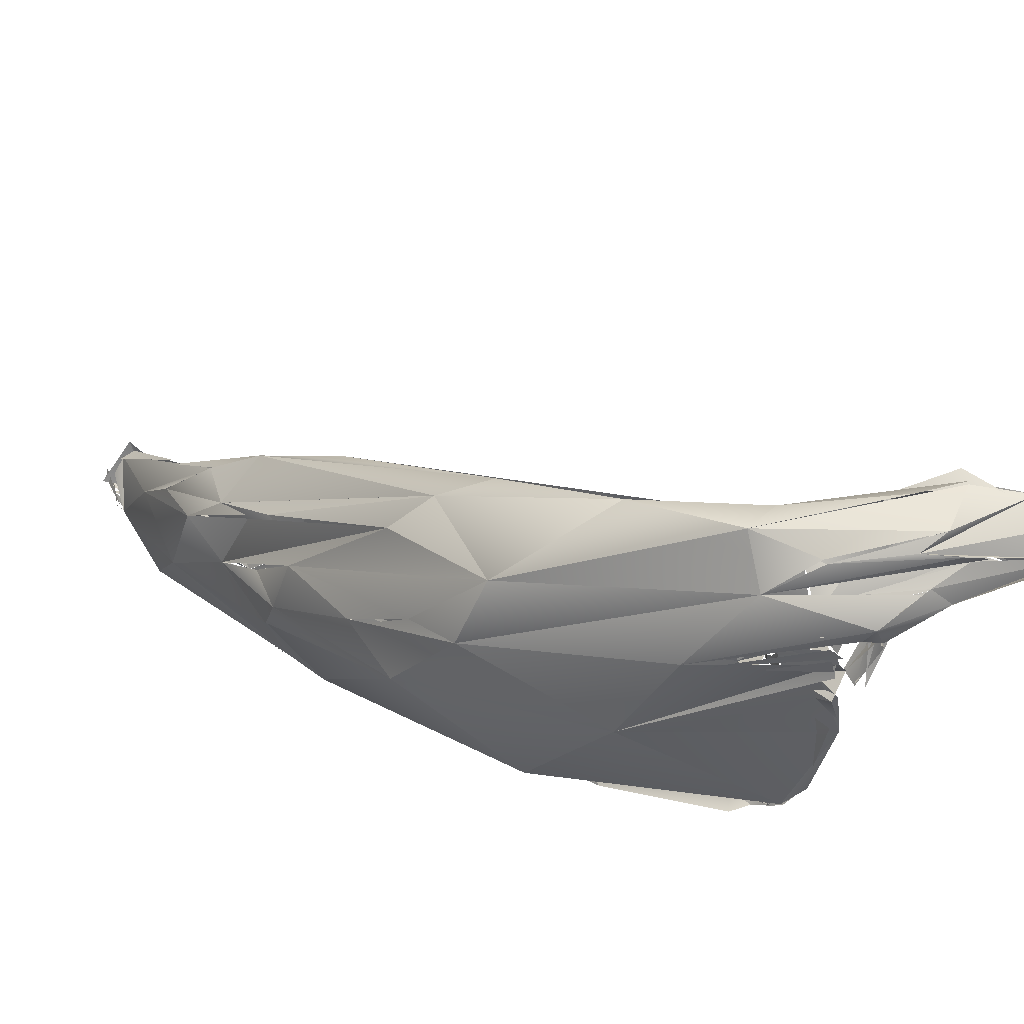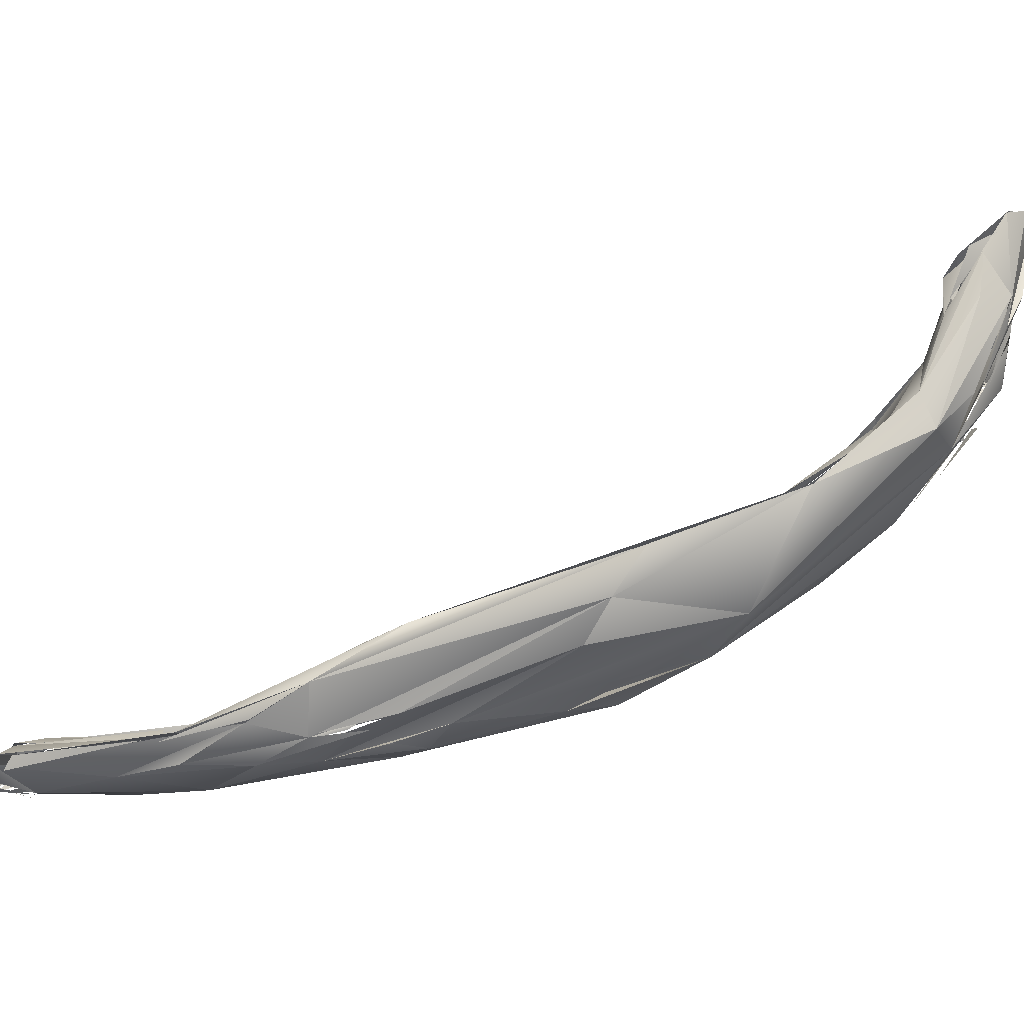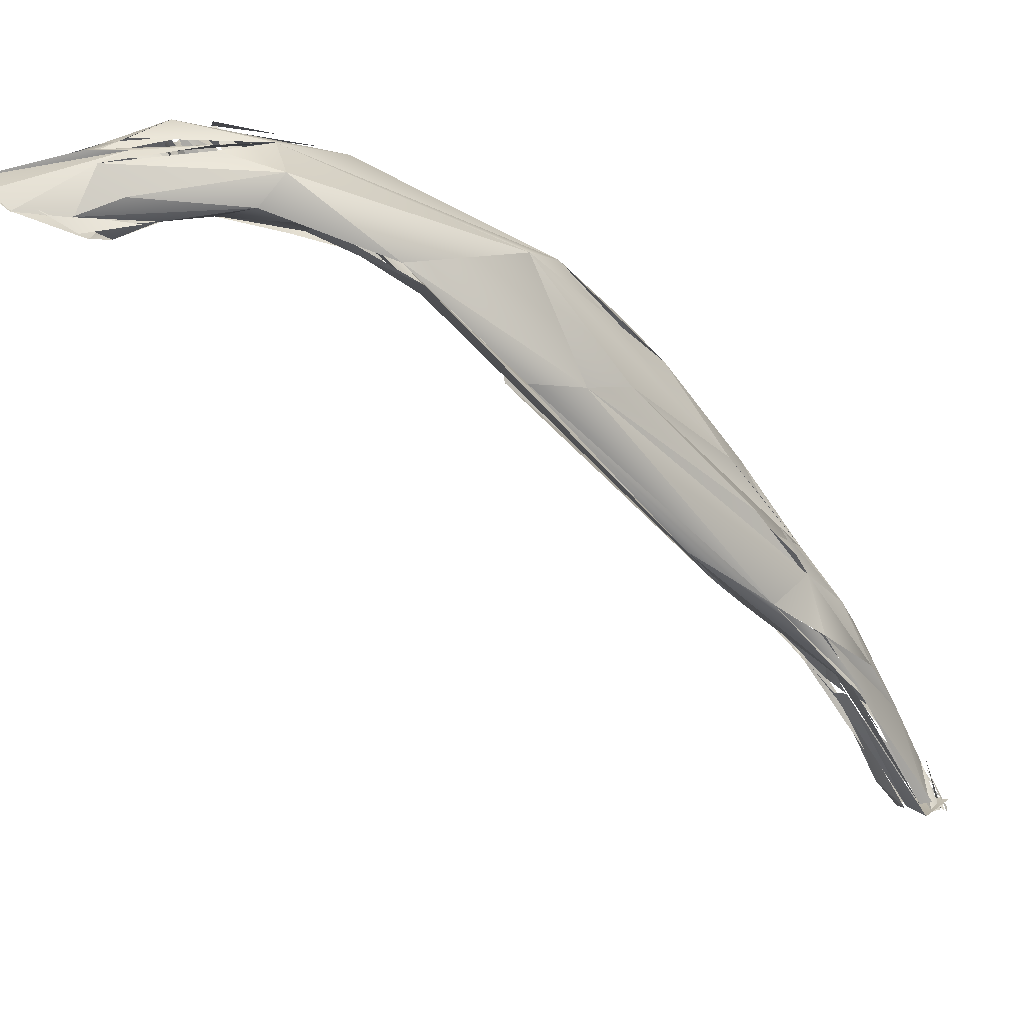
<metadata>
{"format":"obj","ext":"obj","renderer":"f3d","projection":"perspective","resolution":1024,"background":"white","views":[{"elev":74.1,"azim":54.5,"up":"+Z"},{"elev":2.8,"azim":-41.9,"up":"+Y"},{"elev":57.5,"azim":-127.7,"up":"+Z"}]}
</metadata>
<code>
o FJ599_BP2492_FMA37386_Right_abductor_pollicis_brevis
v -303.3 -147.8 781.7
v -302.1 -146.2 782.1
v -303.2 -147.1 782.4
v -303.3 -146.5 782.4
v -303 -148.3 780.4
v -302.8 -148.9 780.7
v -303.3 -148.3 780.7
v -303.3 -148.3 780.8
v -302.3 -148.5 780.5
v -301 -147 780.4
v -302.6 -148.2 780.4
v -301.4 -146.6 780.5
v -301.4 -147.3 780.2
v -301.3 -147.5 780.2
v -303.1 -147.2 781.7
v -300 -146 781.9
v -300.6 -149.2 781.4
v -301.4 -148.9 781.1
v -300.5 -148.8 781.3
v -300.4 -148.9 781.4
v -301.4 -147.2 780.5
v -300.9 -147.6 781
v -299.5 -146.4 782
v -299 -147.6 786.6
v -297.1 -146 785.8
v -302.2 -146.1 782
v -298.9 -145.5 788.9
v -297.8 -145.1 790
v -298.5 -145.5 789.6
v -297.7 -145 790.3
v -295.9 -144.5 793.4
v -295.5 -145.4 789.5
v -300.8 -149 781.3
v -302.3 -148.9 780.3
v -296.4 -146.4 785.3
v -296.9 -146 785.8
v -297.4 -146.8 790
v -297.4 -146.8 789.9
v -296.2 -146.4 787.7
v -297 -145.7 785.1
v -297.1 -145.7 787.8
v -295.8 -144.3 793.5
v -294 -143.4 792.5
v -294.1 -142.3 796.2
v -295 -143.7 794.4
v -293.5 -145.2 795.3
v -290.7 -139.4 799.7
v -293 -141.7 795.4
v -293 -141.6 795.4
v -295.8 -149.3 783.5
v -295.8 -147.5 784.6
v -294.4 -148.6 788.1
v -298.5 -147.6 783
v -294.7 -146.8 792.6
v -298.1 -146.7 783.6
v -299.2 -148.1 784.1
v -294.6 -145.2 787.8
v -293.7 -145.3 788.5
v -294.5 -145.3 787.8
v -291.5 -144.7 797.9
v -292.6 -141.9 794.6
v -293.2 -147.9 785
v -291.6 -145.5 788.6
v -293.8 -146.1 787.3
v -291.3 -146.8 793.7
v -293.7 -146.1 787.4
v -293.8 -145.9 788.4
v -291.5 -144.7 797
v -290 -143.3 792.2
v -291.4 -140.7 796.6
v -284.5 -138 807.4
v -279 -133.1 813.4
v -297.2 -149.2 782.5
v -292.5 -147.7 785.4
v -291.1 -146.5 788.1
v -290.4 -147 789.2
v -291.6 -145.6 788.6
v -288.5 -142.8 792.9
v -288.1 -142.6 793.4
v -288.1 -142.6 793.4
v -290.6 -144 798.8
v -284.9 -140.5 805.9
v -289.5 -146.5 787.8
v -289.8 -146.4 789.7
v -289.7 -146.7 789
v -290.5 -146.6 789.1
v -287.1 -146.2 796.9
v -289.2 -145.8 796.5
v -287.7 -144.6 799.5
v -279.5 -137 803.2
v -277.2 -134.4 809.5
v -277.9 -132.6 814.3
v -287.3 -146.2 789.7
v -287.6 -145.9 790.9
v -289.3 -145.9 789.5
v -286.8 -145.3 791.5
v -287.1 -145.8 790.6
v -287.1 -146.8 794.9
v -287.1 -146.8 794.9
v -279 -138.9 811.3
v -275.4 -131.6 813.4
v -275.2 -130.3 816.1
v -286.1 -146.6 791.3
v -281.8 -143.7 795.6
v -283.1 -144.1 802.8
v -279.3 -137.2 803.4
v -276.2 -133.8 810.8
v -273.3 -130 817.9
v -274.2 -130.1 814.8
v -272.1 -126.9 816.2
v -270.4 -123.6 818.3
v -273.5 -128.2 817.1
v -271.3 -124.5 816.8
v -269.9 -121.7 817.1
v -270.3 -121.6 816.8
v -270.2 -122.7 815.8
v -270.1 -121.6 817.2
v -269.6 -121.3 817.8
v -268.3 -120.4 817.7
v -267.5 -119.4 817.7
v -283.8 -145.9 792.8
v -283.5 -146 792.9
v -283.2 -144 794.4
v -279.6 -144.1 802.9
v -286.7 -143.7 792.5
v -280.8 -142.1 805.9
v -272.6 -133 812.1
v -274.7 -133.2 811
v -273.4 -130.5 814.1
v -272.1 -130.9 813.4
v -271.5 -128.2 815.5
v -270.4 -128.3 818
v -269.8 -127.1 815.1
v -270.2 -125.5 815.8
v -270.3 -126.5 815.2
v -268.3 -123.6 818.6
v -269.6 -123.6 815.6
v -269.6 -124.9 815.8
v -269.3 -123.1 815.2
v -268.6 -123.8 815.2
v -269.4 -122.9 815.7
v -269.3 -123 815.9
v -268.3 -125.1 818.3
v -266 -119.3 817.3
v -267.6 -119.5 817.7
v -278 -142.9 797.8
v -278 -142.2 798.5
v -278.3 -139.7 799.4
v -278.2 -141.3 808.1
v -275.2 -138 802.4
v -274 -135.2 808.4
v -273.3 -135 808.6
v -271.3 -131.8 812.5
v -269.9 -132.3 811.3
v -270.9 -131 817
v -269.5 -129 815
v -270.2 -128.3 818.1
v -269.2 -129.1 814.4
v -267.1 -123.6 818.3
v -267 -125.4 817.5
v -265.6 -121 815.1
v -267.4 -122.3 815
v -266.5 -122.7 817.7
v -267.1 -123.7 818.3
v -265.5 -120.9 815.2
v -265.5 -120.9 815.2
v -265.9 -119.5 817.2
v -265.9 -119.4 817.2
v -265.9 -119.5 817.2
v -264.4 -119.4 817
v -279.1 -143.7 796.5
v -279.4 -143.9 796.9
v -275.2 -139.6 801
v -273.3 -139.3 802.2
v -274.8 -139.3 801.8
v -274.1 -138.6 802.3
v -276.2 -138.5 801.6
v -270.9 -134.8 813.5
v -269.4 -131.2 811.6
v -269.6 -131 812.2
v -269.3 -130.8 812.7
v -268.9 -130.9 814
v -268.8 -131.7 813
v -269.4 -129.1 814
v -269.3 -129.2 814.1
v -269.2 -130.1 813.9
v -269.5 -129.4 814.3
v -268.5 -129.6 815
v -268.9 -129.9 815.3
v -269.2 -131.1 814.1
v -269.2 -131.2 814.1
v -266.9 -128.1 817
v -268.4 -128.2 815.2
v -268.2 -128 815.2
v -268.7 -129.5 815.4
v -267.9 -127.7 815
v -269 -129.1 814.1
v -268.3 -128.5 814.4
v -266.9 -128.2 816.4
v -267.8 -127.5 814.6
v -267.6 -127.7 815
v -267 -126.9 814.8
v -266.5 -127.4 814.9
v -267.2 -128.2 814.3
v -267 -125.8 817.4
v -266 -124.9 816.8
v -266 -124.9 816.8
v -278.4 -143 798.7
v -273.2 -138.3 802.5
v -273.2 -139.2 801.9
v -270.9 -138 808.7
v -269.5 -133.5 809.1
v -268.5 -131.4 813
v -268.3 -131.5 812.7
v -267 -129.9 815
v -267.5 -129.8 815.7
v -266.9 -130.6 814.3
v -266.6 -129.5 814.4
v -267.1 -128.1 814.4
v -266.5 -128.9 813.2
v -266.8 -129.1 813.3
v -266.7 -129.3 813.6
v -266.5 -129.1 813.5
v -265.8 -129.2 813.8
v -267.4 -129.7 815.6
v -267.4 -129.6 815.5
v -267.4 -129.6 815.5
v -267.3 -129.5 815.7
v -267.2 -129.1 815.5
v -266.9 -129.7 815
v -266.7 -130.1 815
v -266.6 -130.2 814.7
v -266 -129.4 813.6
v -267.3 -129.5 815
v -267 -128.6 816.1
v -267.5 -129.8 815.6
v -266.7 -128.9 816
v -267 -129.5 815.2
v -266.7 -128.9 816
v -266.7 -128 815.3
v -266.4 -128.1 816.1
v -265.9 -129.4 814.2
v -266.9 -128.2 815
v -266.5 -127.9 816
v -266.5 -128.2 816.1
v -272.6 -141.5 801.6
v -270 -139.2 803
v -270.9 -139.5 802.6
v -264.5 -134.1 806.9
v -264.1 -132.8 808.4
v -264.9 -130.8 812.3
v -265.2 -131.2 812.7
v -265.5 -129.8 813.3
v -265.9 -130.7 814
v -265.5 -129.8 813.3
v -265.4 -129.8 813.3
v -265.5 -129.8 813.3
v -265.5 -129.8 813.4
v -265.3 -130.7 812.9
v -265.9 -130.4 814
v -264.2 -133.8 807.4
v -266.2 -134.9 805.7
v -265.1 -134.7 806.2
v -264.2 -133.7 807.4
v -264 -133.9 807.3
v -303.2 -147.3 782.3
v -302.8 -147.4 782.2
v -302.6 -146.6 782.7
v -302.6 -146.6 782.7
v -300.9 -147.2 784.4
v -303.1 -148.5 780.2
v -303.1 -148.6 780.4
v -303.3 -148.3 780.7
v -303.2 -148.3 780.7
v -303.1 -148.1 780.8
v -303.1 -148 781
v -303 -148.6 780.4
v -302.4 -148.7 780.4
v -302 -148.8 780.7
v -301.9 -147.6 780.3
v -302.2 -147 783.8
v -300.5 -148.8 781.4
v -300.5 -148.8 781.3
v -300.6 -149 781.5
v -300.6 -149 781.5
v -300.6 -149 781.5
v -300.6 -149 781.5
v -300.7 -149 781.1
v -300.6 -148.9 781.1
v -300.4 -149 781.4
v -299.4 -146.8 781.7
v -299.5 -146.4 782
v -299 -145.9 784
v -297.2 -145.2 790.4
v -298.4 -145.6 789.5
v -296.1 -144.5 792.6
v -298.2 -148.9 782.3
v -299.2 -147.9 782.6
v -297.2 -145.9 785.1
v -296.5 -145.4 787.2
v -293 -141.7 795.4
v -293 -141.6 795.4
v -295.8 -147.1 784.9
v -295.5 -146.3 785.8
v -296.4 -145.5 787.3
v -296 -145.7 786.1
v -294 -145.1 788.2
v -293.5 -145.2 795.2
v -294.4 -148.2 784.2
v -292.9 -148.1 784.8
v -294.4 -147.1 785.6
v -294.3 -146.7 786.4
v -292.5 -147.8 785.3
v -291.2 -146.6 787.8
v -290.6 -146.9 788.6
v -283.2 -135.5 808.5
v -289.3 -146.6 788
v -289.6 -146.6 787.8
v -288 -144.7 799.5
v -287.3 -146.3 789.6
v -287.2 -145.2 791.2
v -286.8 -143.8 792.3
v -285.9 -146.6 791.5
v -282.5 -143.7 802.9
v -275.6 -133.7 810
v -273.9 -129.4 814.8
v -272.1 -126.8 816.2
v -269.5 -121.4 817.7
v -271.1 -123.8 817
v -271.4 -124.6 816.8
v -270.3 -121.9 816.5
v -270.2 -122.7 815.8
v -270.2 -122.7 815.8
v -270.3 -121.2 817.5
v -268.4 -120.3 817.8
v -267.5 -119.4 817.8
v -274.6 -133.6 810.8
v -274.5 -131.8 812.7
v -270.5 -130.1 817.1
v -269.9 -125.1 815.3
v -269.8 -123.8 815.9
v -269.3 -123.1 815.2
v -269.4 -123.1 815.5
v -268.7 -123.8 815.4
v -269.2 -123.3 815.5
v -269.5 -123.5 815.6
v -265.9 -119.4 817.6
v -266 -119.3 817.3
v -267.3 -119.4 817.7
v -274.1 -135.1 808.3
v -273.3 -135 808.7
v -272.5 -132.3 812.2
v -271.4 -131.6 812.6
v -272.1 -130.9 813.4
v -269.2 -129 814.7
v -269.2 -129 814.7
v -269.3 -128.6 814.9
v -269.1 -128.9 815.1
v -268.5 -128 817.4
v -268.5 -128 817.4
v -267 -125.5 817.4
v -266.9 -123.4 817.7
v -265.9 -119.5 817.2
v -265.9 -119.3 817.2
v -264.3 -120 816.9
v -264.9 -119.3 817.1
v -264.6 -119.5 816.6
v -264.4 -119.5 816.7
v -264.5 -119.5 816.7
v -279.1 -143.7 796.5
v -279.2 -143.7 796.6
v -275.6 -139.7 800.6
v -275.8 -139.3 800.8
v -273.5 -139 801.3
v -273.9 -138.5 802.3
v -270 -133.9 813.9
v -269.1 -130.8 812.9
v -269.1 -131.4 812.5
v -269 -131 813.5
v -269 -131 813.5
v -269 -131.2 813
v -269.2 -130.8 814.1
v -269.2 -131.2 814.1
v -269.4 -129.7 813.9
v -269.4 -129.7 813.9
v -269.2 -129.2 814.2
v -269.1 -130 814
v -268.9 -129.9 815.3
v -268.8 -129.5 815.1
v -269.2 -130.7 814.1
v -268.9 -130.9 814.3
v -268.2 -130 816.1
v -268 -127.8 815.2
v -268 -127.7 815
v -268.6 -128.6 814.7
v -268.6 -128.7 814.4
v -267.6 -128.9 815.7
v -267 -128.5 815.2
v -268 -127.6 814.7
v -267.6 -127.4 815.2
v -267.6 -127.7 814.9
v -267.2 -128 815
v -267.2 -128.2 814.5
v -267 -127.8 816.8
v -267 -125.8 817.4
v -268.1 -131.8 811.8
v -268.1 -131.8 811.8
v -268.4 -131.1 812.9
v -268.4 -131.2 813
v -268.3 -131.3 813.2
v -268.9 -132.4 812.7
v -268.3 -131.5 812.7
v -268.3 -131.5 812.7
v -268.7 -132.4 814.5
v -268.7 -132.4 814.5
v -267 -130.4 814.3
v -267 -130.5 814.3
v -267.2 -128.3 814
v -266.9 -129 813.2
v -266.8 -129.1 813.3
v -266.8 -129.3 813.5
v -266.7 -129.1 813.2
v -266.5 -129 813.2
v -266.5 -129.1 813.5
v -265.6 -129.2 813.8
v -265.9 -129.2 813.9
v -267.4 -129.6 815.5
v -267.4 -129.6 815.5
v -267.4 -129.6 815.5
v -267.4 -129.6 815.5
v -267.4 -129.8 815.7
v -267.2 -129.4 815.7
v -266.8 -129.5 815.7
v -266 -130 815.9
v -266.9 -130.3 816
v -267.4 -129.4 815.1
v -266.9 -130 815
v -267 -130 815
v -266.8 -129.8 815.2
v -266.7 -130.1 815.1
v -266.8 -129.8 815.2
v -266.8 -130.1 815
v -266.9 -130.2 814.9
v -266.8 -130.1 815
v -266.6 -130.1 814.7
v -266.8 -130.4 814.7
v -265.9 -129.6 813.7
v -267.5 -129.8 815.6
v -267.5 -129.8 815.6
v -267.5 -129.8 815.6
v -267.5 -129.8 815.6
v -267.3 -129.1 815.8
v -267 -128.6 816.1
v -267.5 -129.8 815.6
v -266.7 -128.9 816
v -267 -130 815.8
v -266.7 -128.9 816
v -267.1 -130 815.7
v -266.5 -127.4 814.9
v -266.5 -128 816
v -266.4 -127.8 815.2
v -266.4 -128.2 815
v -266.4 -128.2 815.1
v -266.3 -128.2 815.5
v -266.5 -128.2 816.1
v -265.3 -130.7 812.7
v -265.3 -130.7 812.6
v -265.9 -129.4 813.6
v -266 -129.4 813.8
v -265.9 -129.4 813.6
v -265.5 -129.8 813.3
v -265.5 -129.8 813.3
v -265.5 -129.8 813.3
v -265.7 -130.4 813.2
v -265.5 -129.8 813.3
v -265.5 -129.8 813.4
v -265.5 -129.8 813.3
v -265.4 -129.8 813.3
v -265.4 -129.8 813.3
v -265.4 -129.8 813.3
v -265.5 -129.8 813.4
v -265.5 -129.8 813.4
v -265.9 -130.4 814
v -265.9 -130.4 814
v -264.9 -130.8 812.3
v -265.4 -135.6 806
v -265.2 -134.9 806.3
v -265.1 -134.7 806.2
v -263.7 -132.9 808.1
v -263.9 -133.7 807.5
v -264 -132.7 808.8
v -301.3 -146.6 780.4
v -297.1 -145.7 787.8
v -297.1 -145.7 787.8
v -293.2 -147.8 785
v -267.8 -127.5 814.7
v -295.7 -145.6 787.3
f 15 276 20
f 8 277 287
f 278 271 22
f 4 10 6
f 492 26 16
f 4 2 10
f 11 21 291
f 12 16 23
f 267 27 268
f 4 41 2
f 17 5 9
f 19 279 51
f 14 12 23
f 15 20 24
f 23 16 36
f 16 25 299
f 26 25 16
f 35 34 292
f 24 31 15
f 41 300 2
f 28 32 269
f 38 31 24
f 294 44 28
f 28 43 32
f 42 44 295
f 52 24 20
f 51 279 298
f 54 24 52
f 24 54 37
f 23 36 55
f 293 67 57
f 25 59 299
f 55 36 58
f 497 494 32
f 38 37 31
f 37 46 31
f 54 46 37
f 47 28 44
f 28 61 43
f 28 47 61
f 52 20 50
f 51 62 19
f 55 307 66
f 54 65 68
f 32 69 497
f 43 69 32
f 54 60 46
f 46 44 31
f 44 46 71
f 70 61 47
f 70 47 72
f 63 303 56
f 65 54 52
f 307 69 77
f 77 66 307
f 43 70 69
f 81 71 308
f 47 44 316
f 44 71 316
f 71 92 316
f 103 52 50
f 323 73 310
f 62 51 83
f 51 53 76
f 312 322 86
f 52 99 65
f 87 88 65
f 68 65 82
f 78 63 69
f 69 79 78
f 69 80 79
f 82 65 89
f 82 71 81
f 103 313 317
f 83 51 97
f 96 86 125
f 86 96 94
f 86 94 95
f 99 87 65
f 87 89 88
f 80 63 78
f 90 106 69
f 106 80 69
f 90 69 70
f 82 100 71
f 70 72 91
f 91 72 101
f 92 71 100
f 108 92 100
f 94 97 95
f 321 97 94
f 52 103 98
f 125 123 96
f 87 105 89
f 82 89 100
f 80 150 63
f 70 91 106
f 109 72 102
f 72 109 101
f 317 122 103
f 321 104 97
f 97 104 83
f 98 103 122
f 98 124 87
f 124 105 87
f 148 210 63
f 89 126 100
f 105 126 89
f 91 101 107
f 338 107 101
f 129 338 101
f 129 101 326
f 102 110 109
f 92 108 112
f 326 327 129
f 129 327 131
f 108 111 112
f 327 102 112
f 113 137 327
f 136 328 108
f 113 327 112
f 116 341 330
f 114 332 113
f 141 341 116
f 138 327 137
f 112 111 118
f 329 119 334
f 115 142 333
f 112 118 113
f 136 145 328
f 142 115 120
f 320 171 121
f 104 370 83
f 98 122 124
f 104 146 370
f 123 125 147
f 324 149 126
f 124 149 105
f 148 63 150
f 149 100 126
f 106 150 80
f 150 106 151
f 127 106 91
f 107 128 91
f 129 128 107
f 352 337 325
f 128 129 130
f 352 325 354
f 155 108 100
f 131 130 129
f 155 132 108
f 131 327 134
f 131 138 133
f 136 108 132
f 137 140 133
f 134 327 138
f 138 137 133
f 344 342 162
f 140 137 139
f 157 143 136
f 142 120 167
f 143 145 136
f 168 167 120
f 145 143 347
f 127 151 106
f 127 351 151
f 154 351 127
f 149 155 100
f 127 153 154
f 153 127 130
f 130 353 153
f 353 130 131
f 184 353 131
f 131 133 158
f 155 164 157
f 344 162 133
f 158 133 162
f 157 164 143
f 158 162 165
f 166 200 158
f 159 170 143
f 155 163 164
f 160 362 359
f 161 345 142
f 160 367 362
f 167 161 142
f 161 167 365
f 170 347 143
f 364 365 167
f 246 124 122
f 104 147 146
f 148 173 210
f 125 174 147
f 124 211 149
f 148 175 173
f 148 176 175
f 176 148 177
f 212 249 151
f 212 351 154
f 149 178 155
f 149 211 178
f 211 215 178
f 180 179 154
f 180 154 353
f 180 353 184
f 379 377 385
f 180 183 179
f 378 182 213
f 387 190 380
f 186 187 156
f 388 186 156
f 390 186 388
f 192 178 235
f 192 155 178
f 205 155 192
f 356 197 193
f 195 358 199
f 358 194 199
f 200 198 158
f 396 399 394
f 188 195 397
f 193 197 196
f 188 397 234
f 389 448 191
f 203 402 200
f 404 405 392
f 244 192 235
f 206 160 192
f 192 244 206
f 207 244 203
f 200 166 207
f 200 207 203
f 206 367 160
f 166 369 207
f 122 371 246
f 172 208 246
f 147 174 247
f 176 177 209
f 175 209 174
f 247 174 209
f 246 211 124
f 177 150 209
f 209 150 249
f 150 151 249
f 249 212 154
f 211 251 217
f 211 232 215
f 179 411 154
f 179 381 412
f 406 410 254
f 254 410 218
f 376 238 216
f 410 383 230
f 218 410 230
f 421 233 400
f 469 423 459
f 428 230 383
f 458 415 444
f 222 418 240
f 233 461 400
f 243 203 244
f 461 241 400
f 425 203 243
f 147 247 146
f 248 246 208
f 246 261 211
f 262 209 249
f 209 262 247
f 249 154 250
f 250 154 252
f 217 251 260
f 259 406 254
f 246 248 261
f 249 250 264
f 251 211 261
f 247 262 486
f 262 263 486
f 488 262 249
f 261 491 251
l 1 3
l 431 435
l 416 445
l 443 446
l 224 470
l 266 281
l 144 349
l 360 361
l 167 363
l 436 456
l 181 384
l 355 386
l 29 30
l 460 465
l 477 479
l 467 485
l 258 471
l 202 204
l 219 220
l 228 450
l 136 339
l 193 357
l 373 375
l 437 441
l 473 481
l 231 414
l 432 433
l 26 39
l 429 451
l 48 49
l 455 457
l 424 468
l 417 483
l 74 495
l 117 331
l 272 273
l 297 309
l 84 315
l 6 7
l 476 478
l 305 493
l 407 466
l 189 382
l 225 391
l 296 45
l 282 284
l 253 255
l 40 306
l 75 311
l 294 270
l 335 336
l 135 340
l 343 346
l 426 462
l 169 348
l 366 368
l 398 229
l 430 454
l 226 236
l 286 290
l 301 302
l 489 490
l 85 314
l 487 265
l 88 319
l 438 442
l 474 484
l 401 403
l 223 420
l 422 423
l 434 440
l 256 475
l 372 374
l 245 393
l 463 464
l 13 280
l 283 285
l 33 18
l 288 289
l 64 304
l 227 449
l 242 447
l 214 409
l 408 413
l 221 419
l 452 453
l 93 318
l 152 350
l 185 395
l 237 239
l 274 275
l 427 439
l 257 472
l 480 482
l 201 496

</code>
